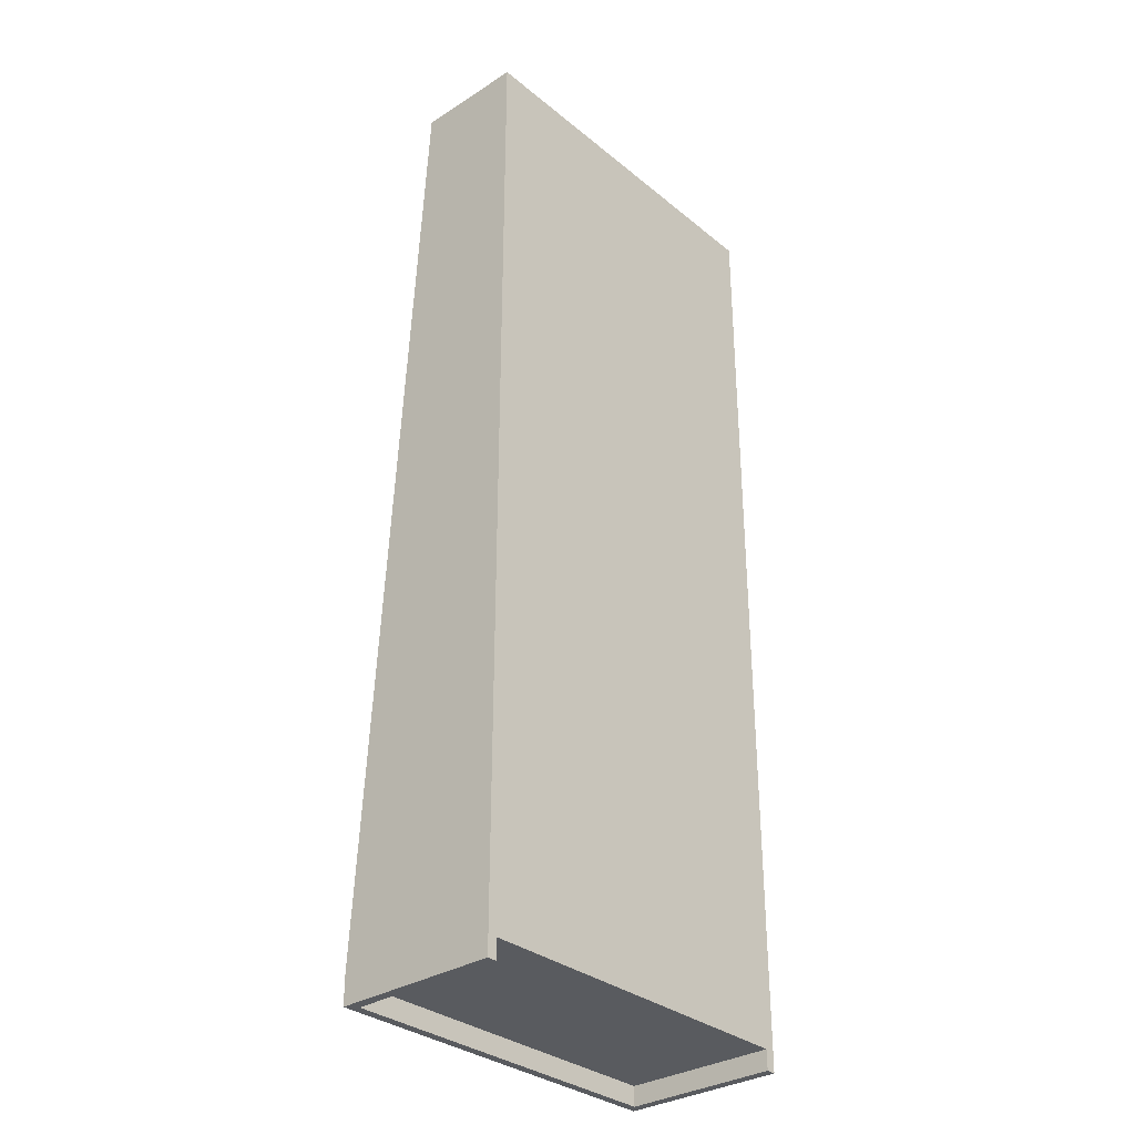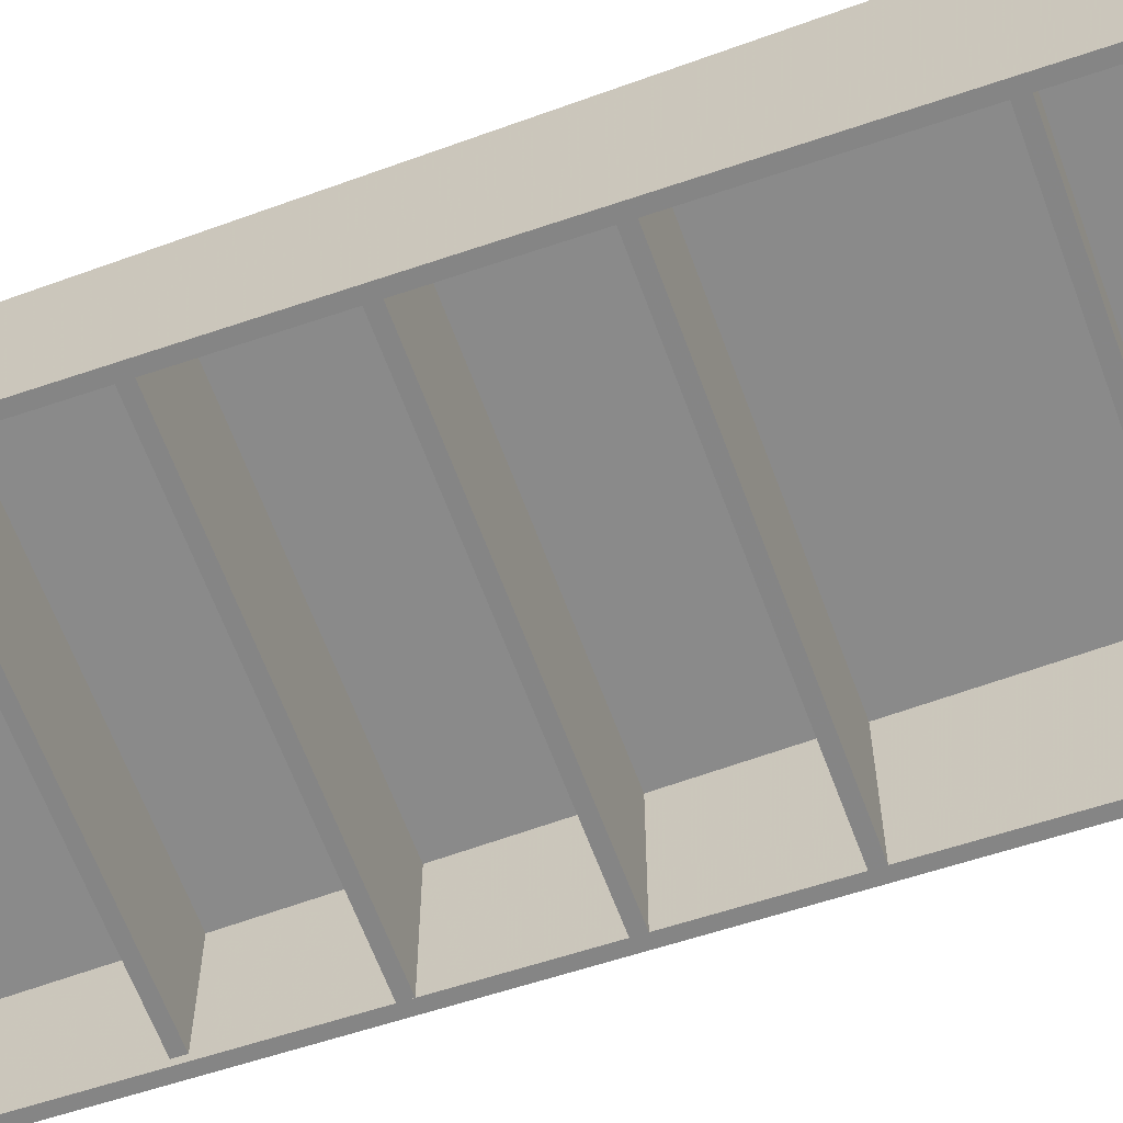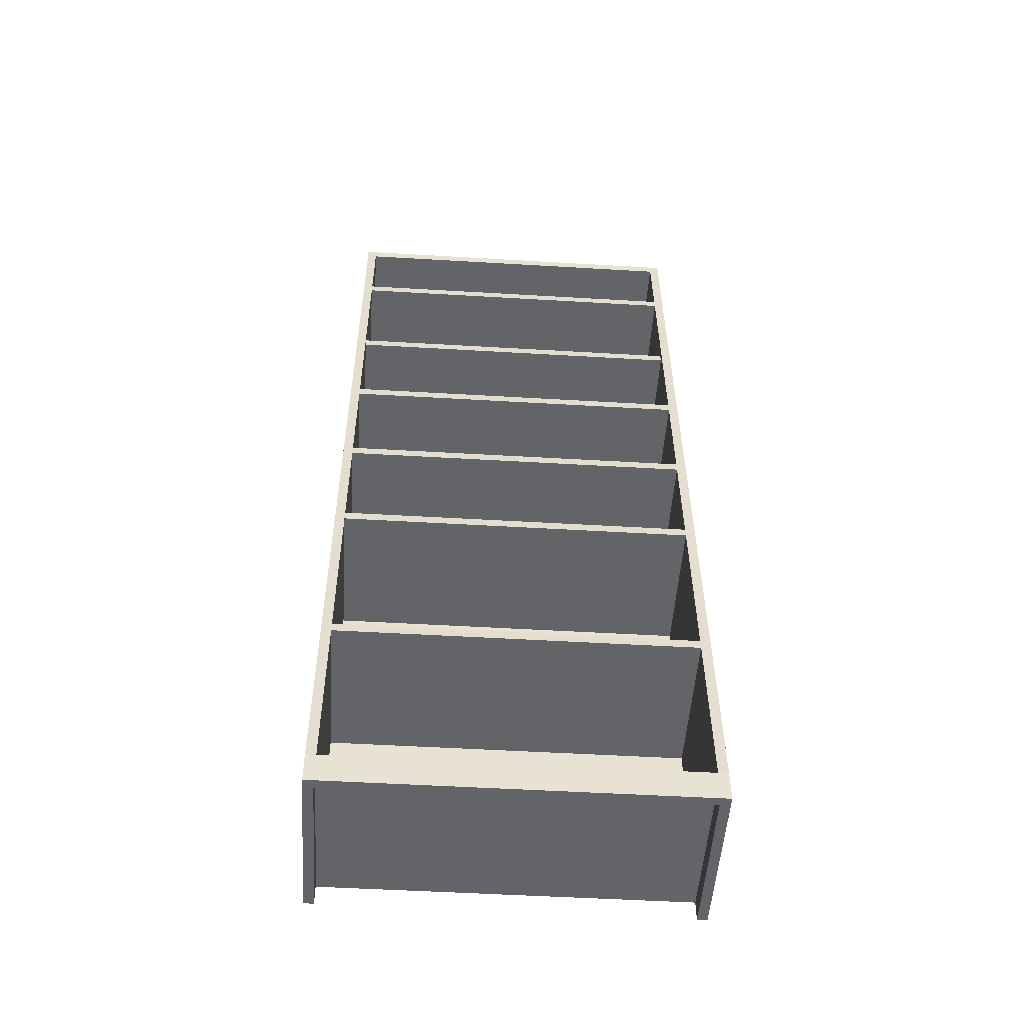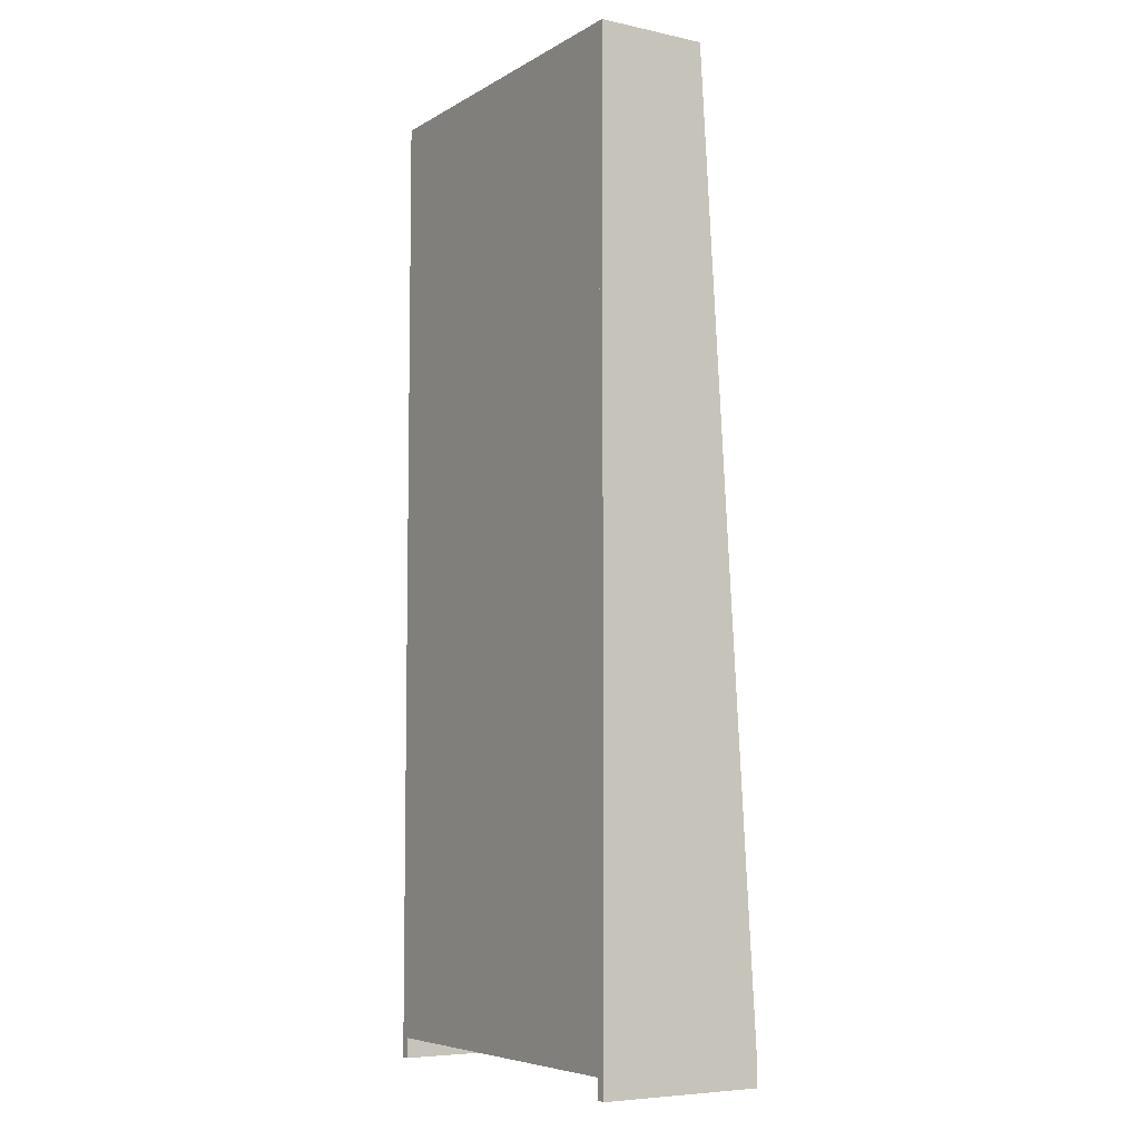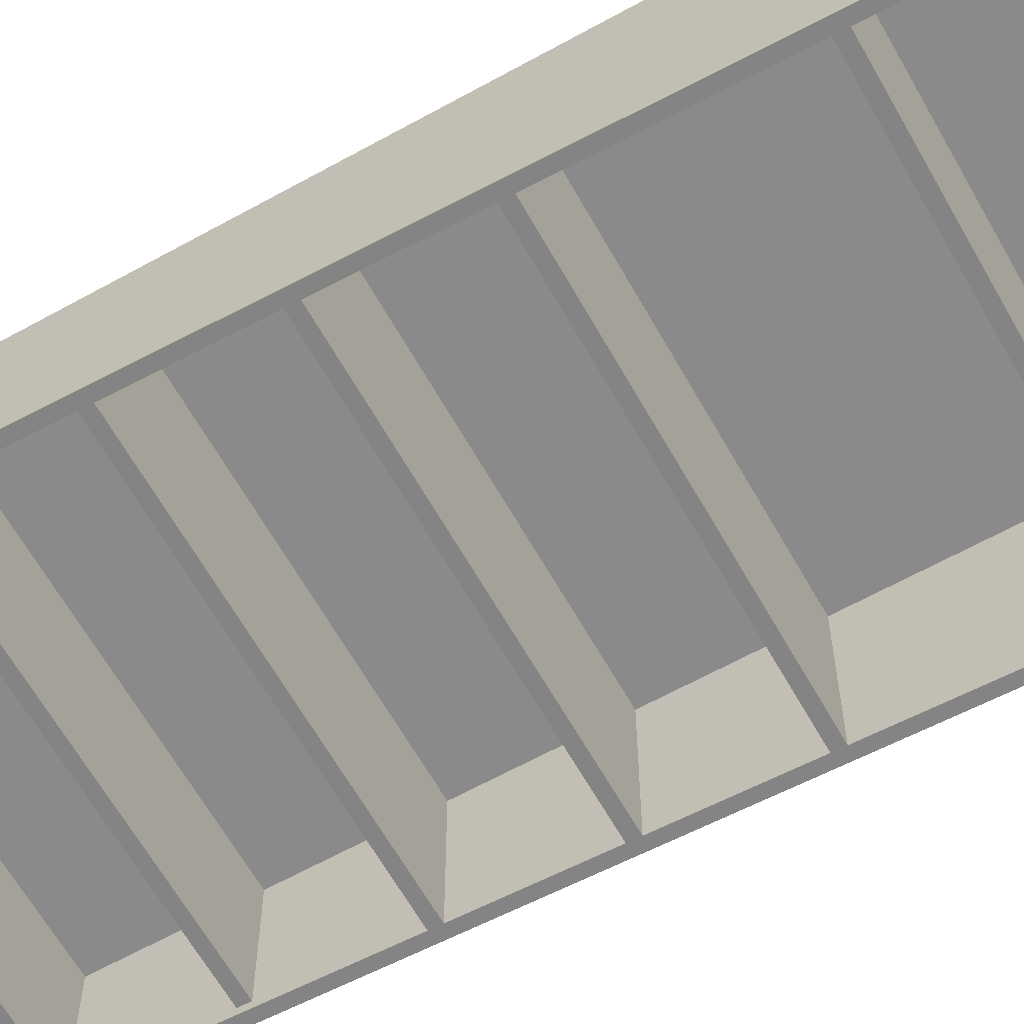
<metadata>
{"format":"obj","ext":"obj","renderer":"f3d","projection":"perspective","resolution":1024,"background":"white","views":[{"elev":-32.3,"azim":131.7,"up":"+Z"},{"elev":-63.4,"azim":110.2,"up":"+Y"},{"elev":-51.1,"azim":-3.7,"up":"+Z"},{"elev":-6.4,"azim":-122.1,"up":"+Z"},{"elev":-63.4,"azim":119.3,"up":"+Y"}]}
</metadata>
<code>
v -0.3784 0.1234 0.5697
v -0.3784 0.1234 0.5697
v -0.3784 0.1234 0.5697
v 0.3423 0.1234 0.5492
v 0.3423 0.1234 0.5492
v 0.3423 0.1234 0.5492
v -0.3784 0.1234 0.5492
v -0.3784 0.1234 0.5492
v -0.3784 0.1234 0.5492
v 0.3423 0.1234 0.5697
v 0.3423 0.1234 0.5697
v 0.3423 0.1234 0.5697
v -0.3784 -0.1083 0.5492
v -0.3784 -0.1083 0.5492
v -0.3784 -0.1083 0.5492
v -0.3784 -0.1071 0.5697
v -0.3784 -0.1071 0.5697
v -0.3784 -0.1071 0.5697
v 0.3423 -0.1071 0.5697
v 0.3423 -0.1071 0.5697
v 0.3423 -0.1071 0.5697
v 0.3423 -0.1083 0.5492
v 0.3423 -0.1083 0.5492
v 0.3423 -0.1083 0.5492
v -0.3784 0.1234 -0.5407
v -0.3784 0.1234 -0.5407
v -0.3784 0.1234 -0.5407
v 0.3423 0.1234 -0.5612
v 0.3423 0.1234 -0.5612
v 0.3423 0.1234 -0.5612
v -0.3784 0.1234 -0.5612
v -0.3784 0.1234 -0.5612
v -0.3784 0.1234 -0.5612
v 0.3423 0.1234 -0.5407
v 0.3423 0.1234 -0.5407
v 0.3423 0.1234 -0.5407
v 0.3423 -0.1879 -0.5612
v 0.3423 -0.1879 -0.5612
v 0.3423 -0.1879 -0.5612
v -0.3784 -0.1879 -0.5612
v -0.3784 -0.1879 -0.5612
v -0.3784 -0.1879 -0.5612
v 0.3423 -0.1867 -0.5407
v 0.3423 -0.1867 -0.5407
v 0.3423 -0.1867 -0.5407
v -0.3784 -0.1867 -0.5407
v -0.3784 -0.1867 -0.5407
v -0.3784 -0.1867 -0.5407
v -0.3784 0.1234 0.323
v -0.3784 0.1234 0.323
v -0.3784 0.1234 0.323
v 0.3423 0.1234 0.3025
v 0.3423 0.1234 0.3025
v 0.3423 0.1234 0.3025
v -0.3784 0.1234 0.3025
v -0.3784 0.1234 0.3025
v -0.3784 0.1234 0.3025
v 0.3423 0.1234 0.323
v 0.3423 0.1234 0.323
v 0.3423 0.1234 0.323
v -0.3784 -0.1373 0.3025
v -0.3784 -0.1373 0.3025
v -0.3784 -0.1373 0.3025
v -0.3784 -0.136 0.323
v -0.3784 -0.136 0.323
v -0.3784 -0.136 0.323
v 0.3423 -0.136 0.323
v 0.3423 -0.136 0.323
v 0.3423 -0.136 0.323
v 0.3423 -0.1373 0.3025
v 0.3423 -0.1373 0.3025
v 0.3423 -0.1373 0.3025
v -0.3784 0.1234 0.8164
v -0.3784 0.1234 0.8164
v -0.3784 0.1234 0.8164
v 0.3423 0.1234 0.7958
v 0.3423 0.1234 0.7958
v 0.3423 0.1234 0.7958
v -0.3784 0.1234 0.7958
v -0.3784 0.1234 0.7958
v -0.3784 0.1234 0.7958
v 0.3423 0.1234 0.8164
v 0.3423 0.1234 0.8164
v 0.3423 0.1234 0.8164
v -0.3784 -0.1083 0.7958
v -0.3784 -0.1083 0.7958
v -0.3784 -0.1083 0.7958
v -0.3784 -0.1071 0.8164
v -0.3784 -0.1071 0.8164
v -0.3784 -0.1071 0.8164
v 0.3423 -0.1071 0.8164
v 0.3423 -0.1071 0.8164
v 0.3423 -0.1071 0.8164
v 0.3423 -0.1083 0.7958
v 0.3423 -0.1083 0.7958
v 0.3423 -0.1083 0.7958
v -0.3784 -0.2084 -0.9723
v -0.3784 -0.2084 -0.9723
v -0.3784 -0.2084 -0.9723
v 0.3423 -0.1897 -0.9723
v 0.3423 -0.1897 -0.9723
v 0.3423 -0.1897 -0.9723
v 0.3423 -0.2084 -0.9723
v 0.3423 -0.2084 -0.9723
v 0.3423 -0.2084 -0.9723
v -0.3784 -0.1897 -0.9723
v -0.3784 -0.1897 -0.9723
v -0.3784 -0.1897 -0.9723
v 0.3423 -0.2084 -0.9311
v 0.3423 -0.2084 -0.9311
v 0.3423 -0.2084 -0.9311
v -0.3784 -0.1897 -0.9311
v -0.3784 -0.1897 -0.9311
v -0.3784 -0.1897 -0.9311
v 0.3423 -0.1897 -0.9311
v 0.3423 -0.1897 -0.9311
v 0.3423 -0.1897 -0.9311
v -0.3784 -0.2084 -0.9311
v -0.3784 -0.2084 -0.9311
v -0.3784 -0.2084 -0.9311
v -0.3884 0.1234 -0.9215
v -0.3884 0.1234 -0.9215
v -0.3884 0.1234 -0.9215
v -0.3884 0.1234 -0.9215
v -0.3884 0.1234 -0.9215
v -0.3884 0.1281 -0.9215
v -0.3884 0.1281 -0.9215
v -0.3884 0.1281 -0.9215
v -0.3884 0.1281 -0.9215
v -0.3884 0.1234 0.9914
v -0.3884 0.1234 0.9914
v -0.3884 0.1234 0.9914
v -0.3884 0.1234 0.9914
v -0.3884 0.1234 0.9914
v -0.3784 0.1234 -0.9215
v -0.3784 0.1234 -0.9215
v -0.3784 0.1234 -0.9215
v -0.3884 0.1281 0.9914
v -0.3884 0.1281 0.9914
v -0.3884 0.1281 0.9914
v -0.3884 0.1281 0.9914
v -0.3784 0.1281 -0.9215
v -0.3784 0.1281 -0.9215
v -0.3784 0.1281 -0.9215
v -0.3784 0.1281 0.9914
v -0.3784 0.1281 0.9914
v -0.3784 0.1281 0.9914
v -0.3984 0.1281 1.002
v -0.3984 0.1281 1.002
v -0.3984 0.1281 1.002
v -0.3784 0.1234 0.9914
v -0.3784 0.1234 0.9914
v -0.3784 0.1234 0.9914
v -0.3784 0.1281 -0.9723
v -0.3784 0.1281 -0.9723
v -0.3784 0.1281 -0.9723
v -0.3784 0.1281 1.002
v -0.3784 0.1281 1.002
v -0.3784 0.1281 1.002
v -0.3984 0.1281 -0.9723
v -0.3984 0.1281 -0.9723
v -0.3984 0.1281 -0.9723
v -0.3784 -0.2084 -0.9112
v -0.3784 -0.2084 -0.9112
v -0.3784 -0.09625 1.002
v -0.3784 -0.09625 1.002
v -0.3784 -0.09625 1.002
v -0.3984 -0.2084 -0.9723
v -0.3984 -0.2084 -0.9723
v -0.3984 -0.2084 -0.9723
v -0.3784 -0.2084 -0.9723
v -0.3784 -0.2084 -0.9723
v -0.3784 -0.2084 -0.9723
v -0.3984 -0.2084 -0.9112
v -0.3984 -0.2084 -0.9112
v -0.3984 -0.09625 1.002
v -0.3984 -0.09625 1.002
v -0.3984 -0.09625 1.002
v 0.3523 0.1234 0.9914
v 0.3523 0.1234 0.9914
v 0.3523 0.1234 0.9914
v 0.3523 0.1281 -0.9215
v 0.3523 0.1281 -0.9215
v 0.3523 0.1281 -0.9215
v 0.3523 0.1234 -0.9215
v 0.3523 0.1234 -0.9215
v 0.3523 0.1234 -0.9215
v 0.3523 0.1281 0.9914
v 0.3523 0.1281 0.9914
v 0.3523 0.1281 0.9914
v 0.3423 0.1234 -0.9215
v 0.3423 0.1234 -0.9215
v 0.3423 0.1234 -0.9215
v 0.3423 0.1281 0.9914
v 0.3423 0.1281 0.9914
v 0.3423 0.1281 0.9914
v 0.3623 0.1281 1.002
v 0.3623 0.1281 1.002
v 0.3623 0.1281 1.002
v 0.3423 0.1281 -0.9215
v 0.3423 0.1281 -0.9215
v 0.3423 0.1281 -0.9215
v 0.3423 0.1234 0.9914
v 0.3423 0.1234 0.9914
v 0.3423 0.1234 0.9914
v 0.3423 0.1281 1.002
v 0.3423 0.1281 1.002
v 0.3423 0.1281 1.002
v 0.3623 0.1281 -0.9723
v 0.3623 0.1281 -0.9723
v 0.3623 0.1281 -0.9723
v 0.3423 0.1281 -0.9723
v 0.3423 0.1281 -0.9723
v 0.3423 0.1281 -0.9723
v 0.3423 -0.2084 -0.9112
v 0.3423 -0.2084 -0.9112
v 0.3423 -0.09625 1.002
v 0.3423 -0.09625 1.002
v 0.3423 -0.09625 1.002
v 0.3623 -0.2084 -0.9723
v 0.3623 -0.2084 -0.9723
v 0.3623 -0.2084 -0.9723
v 0.3623 -0.09625 1.002
v 0.3623 -0.09625 1.002
v 0.3623 -0.09625 1.002
v 0.3623 -0.2084 -0.9112
v 0.3623 -0.2084 -0.9112
v 0.3423 -0.2084 -0.9723
v 0.3423 -0.2084 -0.9723
v 0.3423 -0.2084 -0.9723
v -0.3784 0.1234 -0.1707
v -0.3784 0.1234 -0.1707
v -0.3784 0.1234 -0.1707
v 0.3423 0.1234 -0.1912
v 0.3423 0.1234 -0.1912
v 0.3423 0.1234 -0.1912
v -0.3784 0.1234 -0.1912
v -0.3784 0.1234 -0.1912
v -0.3784 0.1234 -0.1912
v 0.3423 0.1234 -0.1707
v 0.3423 0.1234 -0.1707
v 0.3423 0.1234 -0.1707
v -0.3784 -0.1662 -0.1912
v -0.3784 -0.1662 -0.1912
v -0.3784 -0.1662 -0.1912
v -0.3784 -0.165 -0.1707
v -0.3784 -0.165 -0.1707
v -0.3784 -0.165 -0.1707
v 0.3423 -0.165 -0.1707
v 0.3423 -0.165 -0.1707
v 0.3423 -0.165 -0.1707
v 0.3423 -0.1662 -0.1912
v 0.3423 -0.1662 -0.1912
v 0.3423 -0.1662 -0.1912
v 0.3423 -0.2084 -0.9318
v 0.3423 -0.2084 -0.9318
v 0.3423 -0.2084 -0.9318
v -0.3784 -0.2084 -0.9318
v -0.3784 -0.2084 -0.9318
v -0.3784 -0.2084 -0.9318
v 0.3423 0.1281 -0.9318
v 0.3423 0.1281 -0.9318
v 0.3423 0.1281 -0.9318
v 0.3423 -0.2084 -0.9112
v 0.3423 -0.2084 -0.9112
v 0.3423 -0.2084 -0.9112
v -0.3784 0.1281 -0.9318
v -0.3784 0.1281 -0.9318
v -0.3784 0.1281 -0.9318
v 0.3423 0.1234 -0.9215
v 0.3423 0.1234 -0.9215
v 0.3423 0.1234 -0.9215
v -0.3784 -0.2084 -0.9112
v -0.3784 -0.2084 -0.9112
v -0.3784 -0.2084 -0.9112
v -0.3784 0.1281 -0.9215
v -0.3784 0.1281 -0.9215
v -0.3784 0.1281 -0.9215
v 0.3423 0.1281 -0.9215
v 0.3423 0.1281 -0.9215
v 0.3423 0.1281 -0.9215
v 0.3423 0.1234 -0.9112
v 0.3423 0.1234 -0.9112
v 0.3423 0.1234 -0.9112
v -0.3784 0.1234 -0.9112
v -0.3784 0.1234 -0.9112
v -0.3784 0.1234 -0.9112
v -0.3784 0.1234 -0.9215
v -0.3784 0.1234 -0.9215
v -0.3784 0.1234 -0.9215
v -0.3784 -0.09625 1.002
v -0.3784 -0.09625 1.002
v -0.3784 -0.09625 1.002
v -0.3784 0.1234 0.9811
v -0.3784 0.1234 0.9811
v -0.3784 0.1234 0.9811
v -0.3784 -0.09625 0.9811
v -0.3784 -0.09625 0.9811
v -0.3784 -0.09625 0.9811
v -0.3784 0.1234 0.9914
v -0.3784 0.1234 0.9914
v -0.3784 0.1234 0.9914
v 0.3423 -0.09625 0.9811
v 0.3423 -0.09625 0.9811
v 0.3423 -0.09625 0.9811
v -0.3784 0.1281 0.9914
v -0.3784 0.1281 0.9914
v -0.3784 0.1281 0.9914
v 0.3423 0.1234 0.9914
v 0.3423 0.1234 0.9914
v 0.3423 0.1234 0.9914
v 0.3423 0.1234 0.9811
v 0.3423 0.1234 0.9811
v 0.3423 0.1234 0.9811
v 0.3423 -0.09625 1.002
v 0.3423 -0.09625 1.002
v 0.3423 -0.09625 1.002
v -0.3784 0.1281 1.002
v -0.3784 0.1281 1.002
v -0.3784 0.1281 1.002
v 0.3423 0.1281 1.002
v 0.3423 0.1281 1.002
v 0.3423 0.1281 1.002
v 0.3423 0.1281 0.9914
v 0.3423 0.1281 0.9914
v 0.3423 0.1281 0.9914
v -0.3784 0.1234 0.07615
v -0.3784 0.1234 0.07615
v -0.3784 0.1234 0.07615
v 0.3423 0.1234 0.05559
v 0.3423 0.1234 0.05559
v 0.3423 0.1234 0.05559
v -0.3784 0.1234 0.05559
v -0.3784 0.1234 0.05559
v -0.3784 0.1234 0.05559
v 0.3423 0.1234 0.07615
v 0.3423 0.1234 0.07615
v 0.3423 0.1234 0.07615
v -0.3784 -0.1517 0.05559
v -0.3784 -0.1517 0.05559
v -0.3784 -0.1517 0.05559
v -0.3784 -0.1505 0.07615
v -0.3784 -0.1505 0.07615
v -0.3784 -0.1505 0.07615
v 0.3423 -0.1505 0.07615
v 0.3423 -0.1505 0.07615
v 0.3423 -0.1505 0.07615
v 0.3423 -0.1517 0.05559
v 0.3423 -0.1517 0.05559
v 0.3423 -0.1517 0.05559
v 0.3523 0.1234 0.9914
v 0.3523 0.1234 0.9914
v 0.3523 0.1234 0.9914
v 0.3523 0.1234 -0.9215
v 0.3523 0.1234 -0.9215
v 0.3523 0.1234 -0.9215
v 0.3523 0.1281 -0.9215
v 0.3523 0.1281 -0.9215
v 0.3523 0.1281 -0.9215
v 0.3523 0.1281 0.9914
v 0.3523 0.1281 0.9914
v 0.3523 0.1281 0.9914
f 1 4 7
f 4 1 10
f 5 13 9
f 15 2 8
f 17 11 3
f 19 6 12
f 13 5 24
f 2 15 16
f 11 17 21
f 6 19 23
f 20 14 22
f 14 20 18
f 25 30 33
f 30 25 36
f 37 32 28
f 41 26 31
f 27 44 34
f 45 29 35
f 32 37 42
f 29 45 39
f 26 41 48
f 44 27 46
f 43 40 38
f 40 43 47
f 51 54 57
f 54 51 60
f 52 63 55
f 62 50 56
f 64 59 49
f 69 53 58
f 63 52 71
f 50 62 66
f 59 64 68
f 53 69 72
f 67 61 70
f 61 67 65
f 74 78 80
f 78 74 84
f 76 87 79
f 86 73 81
f 90 82 75
f 91 77 83
f 87 76 94
f 73 86 88
f 82 90 92
f 77 91 95
f 93 85 96
f 85 93 89
f 99 102 104
f 102 99 106
f 101 109 103
f 110 98 105
f 97 112 108
f 114 100 107
f 109 101 116
f 98 110 119
f 112 97 118
f 100 114 115
f 113 111 117
f 111 113 120
f 121 129 131
f 125 135 128
f 141 131 129
f 123 133 136
f 143 128 135
f 139 146 134
f 126 148 140
f 153 136 133
f 142 155 126
f 137 154 144
f 147 140 158
f 152 134 146
f 148 126 160
f 158 140 148
f 151 163 137
f 155 160 126
f 137 163 154
f 159 167 145
f 145 167 151
f 161 169 149
f 157 150 166
f 167 163 151
f 162 156 168
f 171 154 163
f 175 149 169
f 176 166 150
f 164 165 174
f 172 168 156
f 173 164 170
f 177 149 175
f 174 170 164
f 178 174 165
f 181 182 187
f 182 181 188
f 183 193 186
f 191 179 185
f 180 195 190
f 189 199 184
f 193 183 200
f 179 191 203
f 195 180 204
f 208 189 194
f 199 189 208
f 210 184 199
f 184 214 201
f 202 212 192
f 192 216 205
f 205 219 196
f 196 219 206
f 217 197 207
f 184 210 214
f 198 222 209
f 212 216 192
f 205 216 219
f 197 217 225
f 220 213 211
f 222 198 227
f 216 212 228
f 226 218 215
f 218 226 224
f 227 198 223
f 213 220 230
f 215 221 226
f 221 215 229
f 231 234 237
f 234 231 241
f 235 245 238
f 244 233 239
f 247 240 232
f 250 236 242
f 245 235 254
f 233 244 248
f 240 247 249
f 236 250 253
f 251 243 252
f 243 251 246
f 257 258 263
f 256 264 259
f 269 263 258
f 262 272 255
f 255 272 265
f 274 259 264
f 267 278 261
f 268 260 277
f 281 272 262
f 284 265 272
f 273 286 260
f 275 266 287
f 279 261 278
f 277 260 288
f 280 276 271
f 283 287 266
f 282 270 285
f 288 260 286
f 289 271 276
f 290 285 270
f 292 295 298
f 295 292 302
f 294 303 299
f 305 291 297
f 302 292 307
f 310 296 300
f 303 294 314
f 291 305 315
f 307 292 318
f 306 311 301
f 296 310 312
f 309 304 313
f 304 309 317
f 322 293 316
f 293 322 320
f 323 308 319
f 311 306 325
f 317 309 321
f 308 323 326
f 321 309 324
f 327 330 335
f 330 327 336
f 331 341 334
f 339 328 333
f 343 337 329
f 346 332 338
f 341 331 350
f 328 339 342
f 337 343 345
f 332 346 349
f 347 340 348
f 340 347 344
f 353 122 354
f 122 353 132
f 124 359 356
f 358 351 355
f 352 138 130
f 359 124 127
f 351 358 360
f 138 352 361
f 140 357 126
f 357 140 362

</code>
